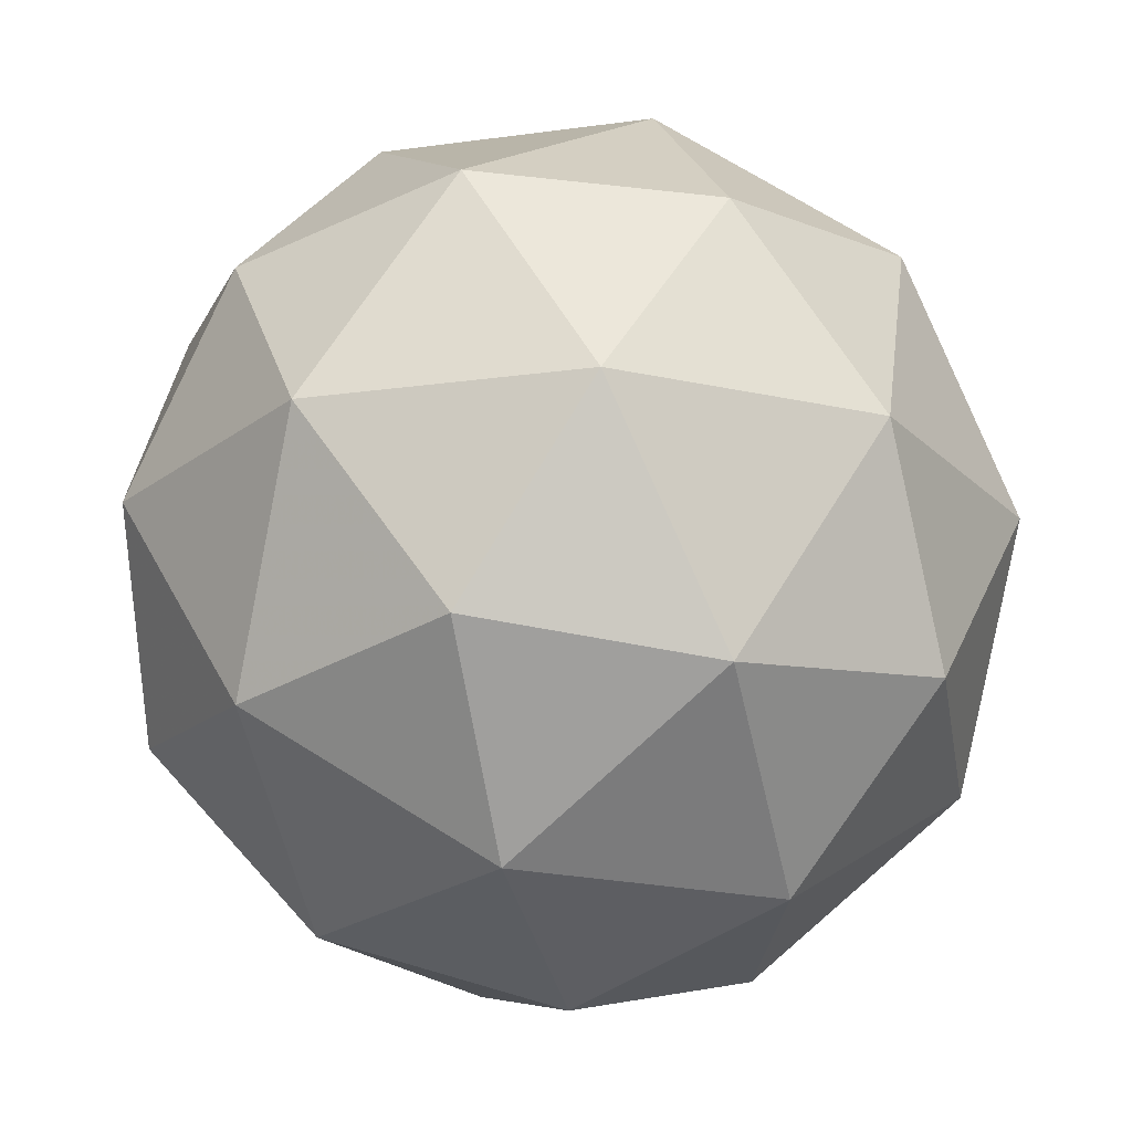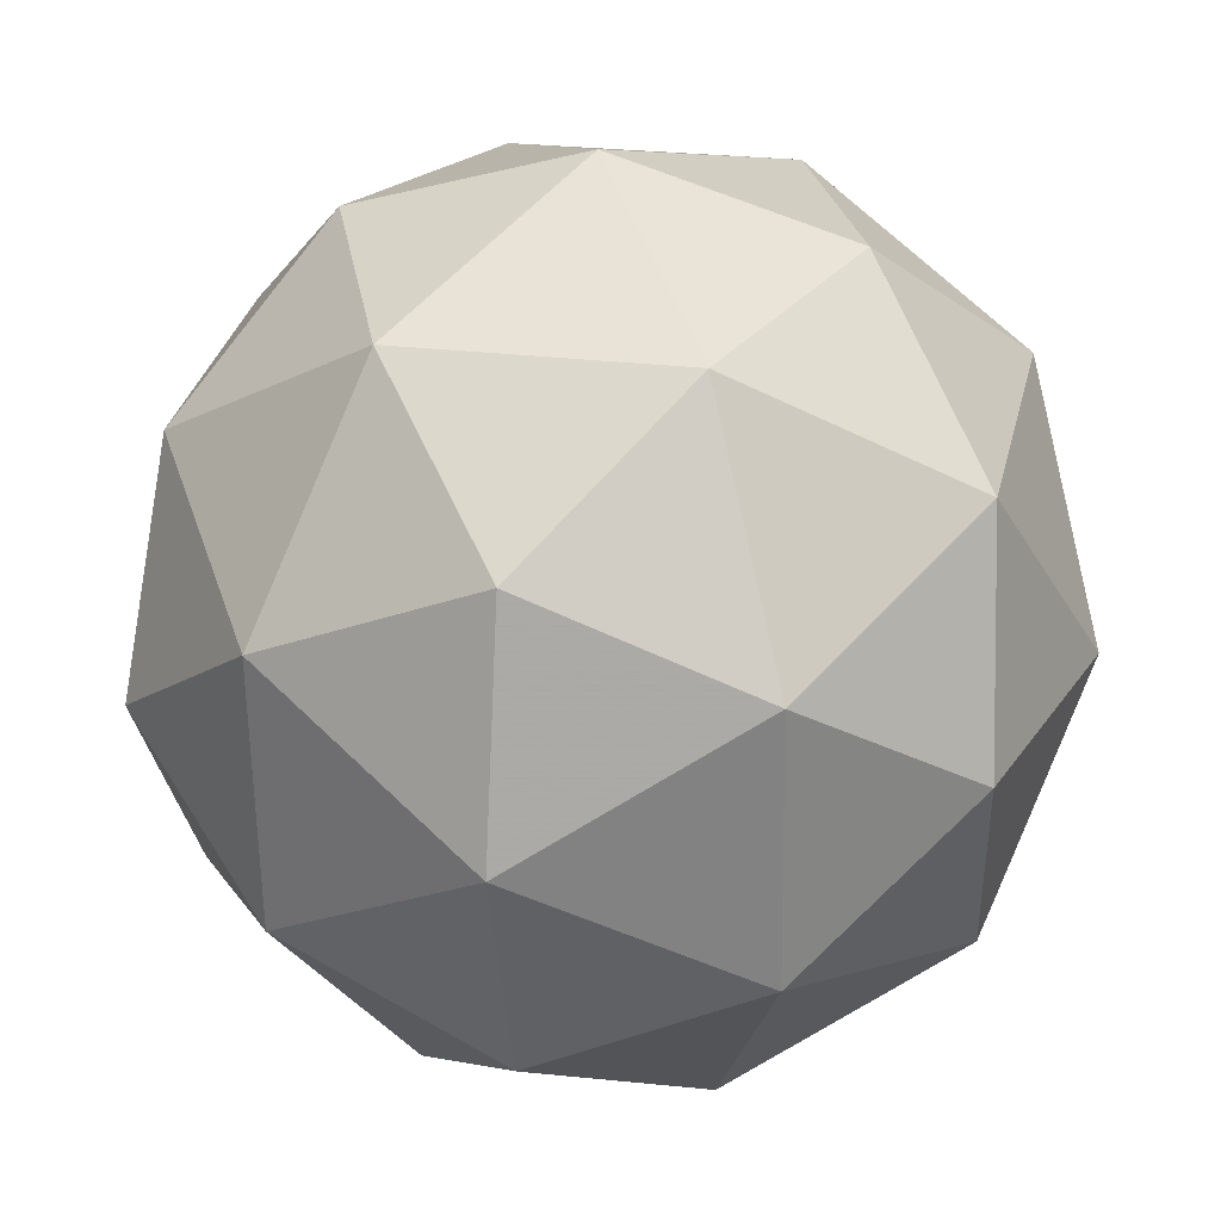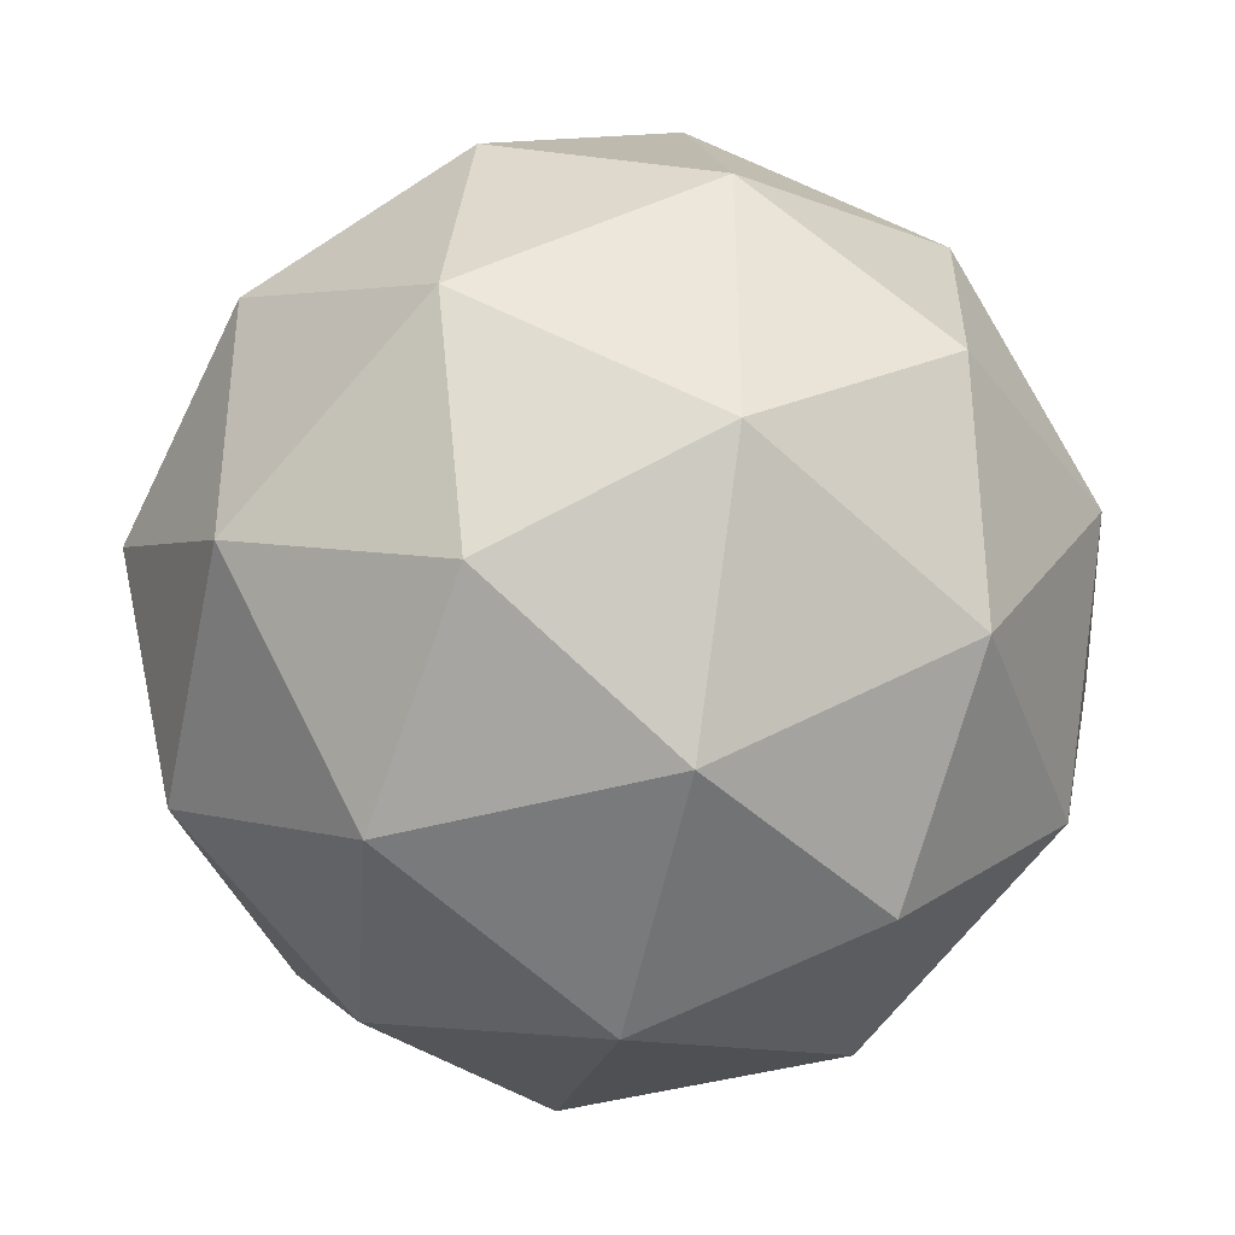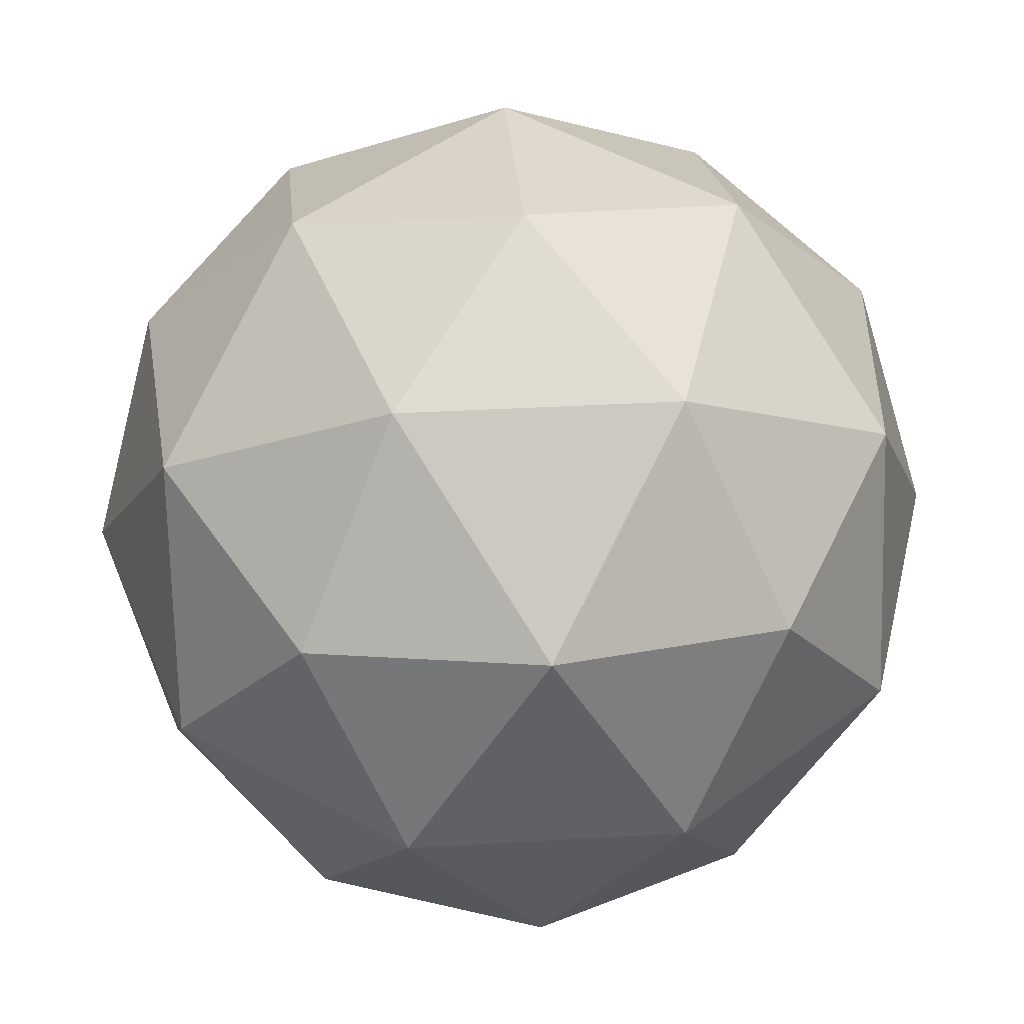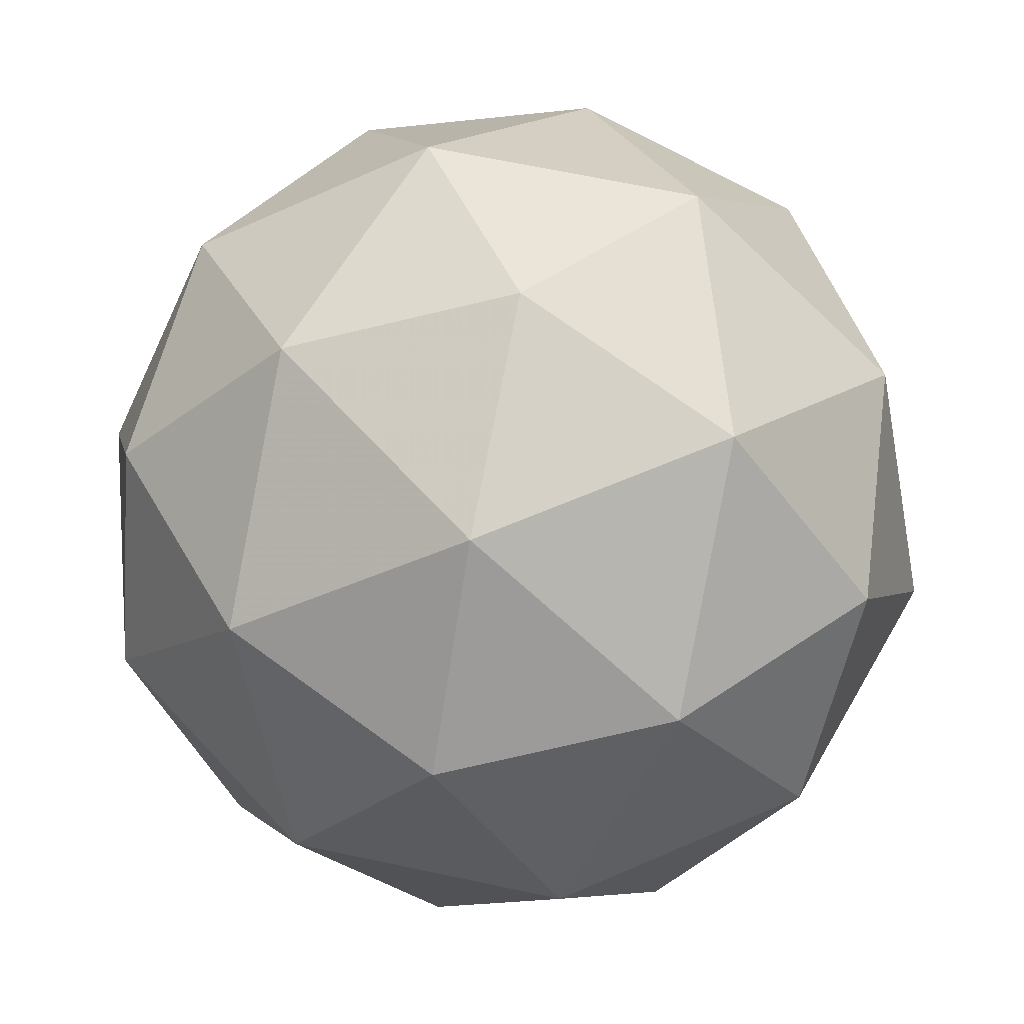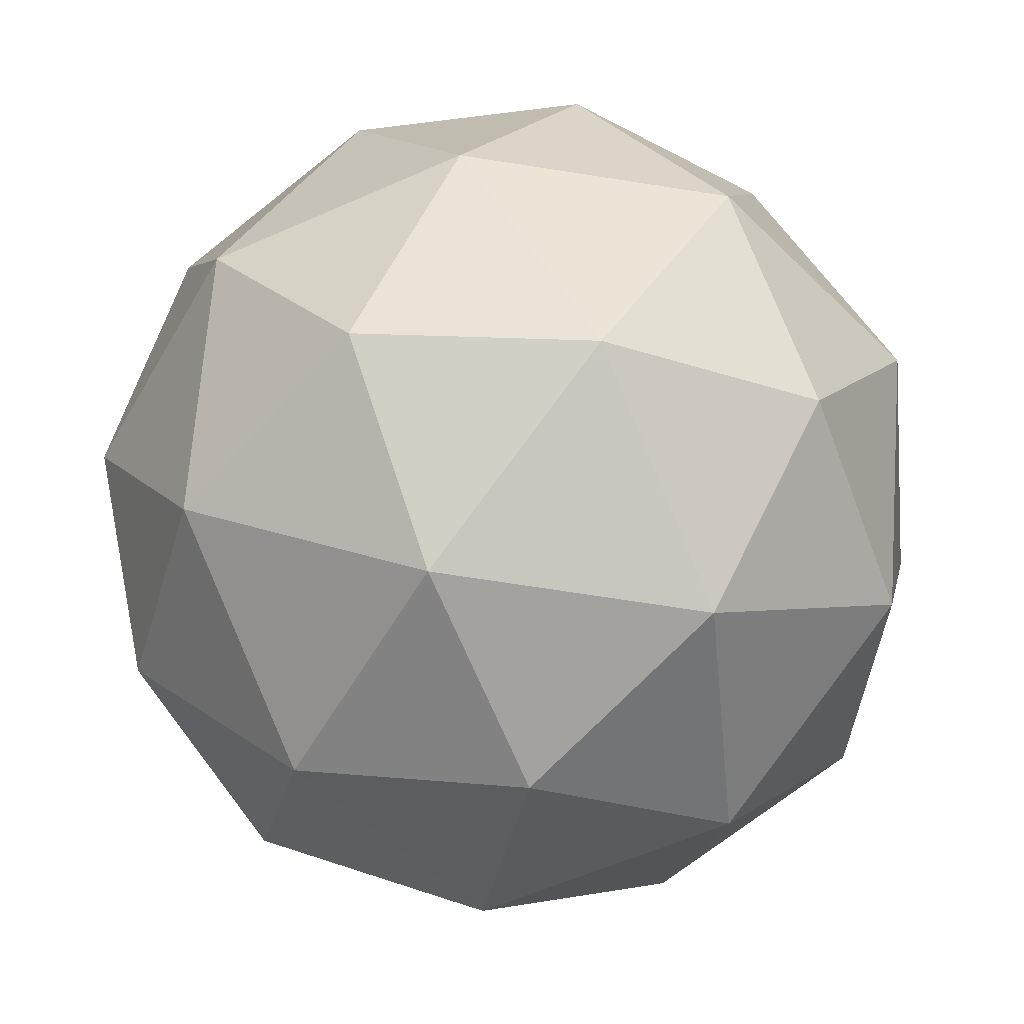
<metadata>
{"format":"obj","ext":"obj","renderer":"f3d","projection":"perspective","resolution":1024,"background":"white","views":[{"elev":15.2,"azim":-95.5,"up":"+Z"},{"elev":1.0,"azim":145.4,"up":"+Z"},{"elev":-52.8,"azim":31.5,"up":"+Z"},{"elev":-43.0,"azim":-47.5,"up":"+Z"},{"elev":-9.8,"azim":-80.8,"up":"+Y"},{"elev":54.6,"azim":-82.0,"up":"+Y"}]}
</metadata>
<code>
v 119.9 -31.88 -152.4
v 119.8 -31.94 -152.4
v 119.9 -31.96 -152.5
v 119.8 -31.91 -152.5
v 119.8 -31.86 -152.5
v 119.8 -31.88 -152.4
v 119.8 -32.01 -152.4
v 119.8 -31.99 -152.5
v 119.8 -31.93 -152.5
v 119.7 -31.91 -152.4
v 119.8 -31.96 -152.4
v 119.7 -31.99 -152.5
v 119.9 -31.92 -152.5
v 119.9 -31.91 -152.4
v 119.9 -31.95 -152.4
v 119.8 -31.91 -152.4
v 119.8 -31.87 -152.4
v 119.9 -31.89 -152.5
v 119.9 -31.94 -152.5
v 119.8 -31.86 -152.5
v 119.8 -31.88 -152.5
v 119.8 -31.86 -152.4
v 119.8 -31.95 -152.4
v 119.8 -31.92 -152.4
v 119.9 -31.99 -152.4
v 119.8 -31.98 -152.4
v 119.8 -31.96 -152.5
v 119.9 -31.98 -152.5
v 119.8 -31.89 -152.5
v 119.8 -31.92 -152.5
v 119.8 -31.89 -152.4
v 119.7 -31.88 -152.5
v 119.8 -31.99 -152.4
v 119.8 -32.01 -152.5
v 119.8 -31.97 -152.5
v 119.7 -31.92 -152.5
v 119.7 -31.94 -152.4
v 119.8 -32.01 -152.4
v 119.7 -31.98 -152.4
v 119.8 -32 -152.5
v 119.7 -31.97 -152.5
v 119.7 -31.96 -152.4
f 1 14 13
f 2 14 16
f 1 13 18
f 1 18 20
f 1 20 17
f 2 16 23
f 3 15 25
f 4 19 27
f 5 21 29
f 6 22 31
f 2 23 26
f 3 25 28
f 4 27 30
f 5 29 32
f 6 31 24
f 7 33 38
f 8 34 40
f 9 35 41
f 10 36 42
f 11 37 39
f 39 42 12
f 39 37 42
f 37 10 42
f 42 41 12
f 42 36 41
f 36 9 41
f 41 40 12
f 41 35 40
f 35 8 40
f 40 38 12
f 40 34 38
f 34 7 38
f 38 39 12
f 38 33 39
f 33 11 39
f 24 37 11
f 24 31 37
f 31 10 37
f 32 36 10
f 32 29 36
f 29 9 36
f 30 35 9
f 30 27 35
f 27 8 35
f 28 34 8
f 28 25 34
f 25 7 34
f 26 33 7
f 26 23 33
f 23 11 33
f 31 32 10
f 31 22 32
f 22 5 32
f 29 30 9
f 29 21 30
f 21 4 30
f 27 28 8
f 27 19 28
f 19 3 28
f 25 26 7
f 25 15 26
f 15 2 26
f 23 24 11
f 23 16 24
f 16 6 24
f 17 22 6
f 17 20 22
f 20 5 22
f 20 21 5
f 20 18 21
f 18 4 21
f 18 19 4
f 18 13 19
f 13 3 19
f 16 17 6
f 16 14 17
f 14 1 17
f 13 15 3
f 13 14 15
f 14 2 15

</code>
